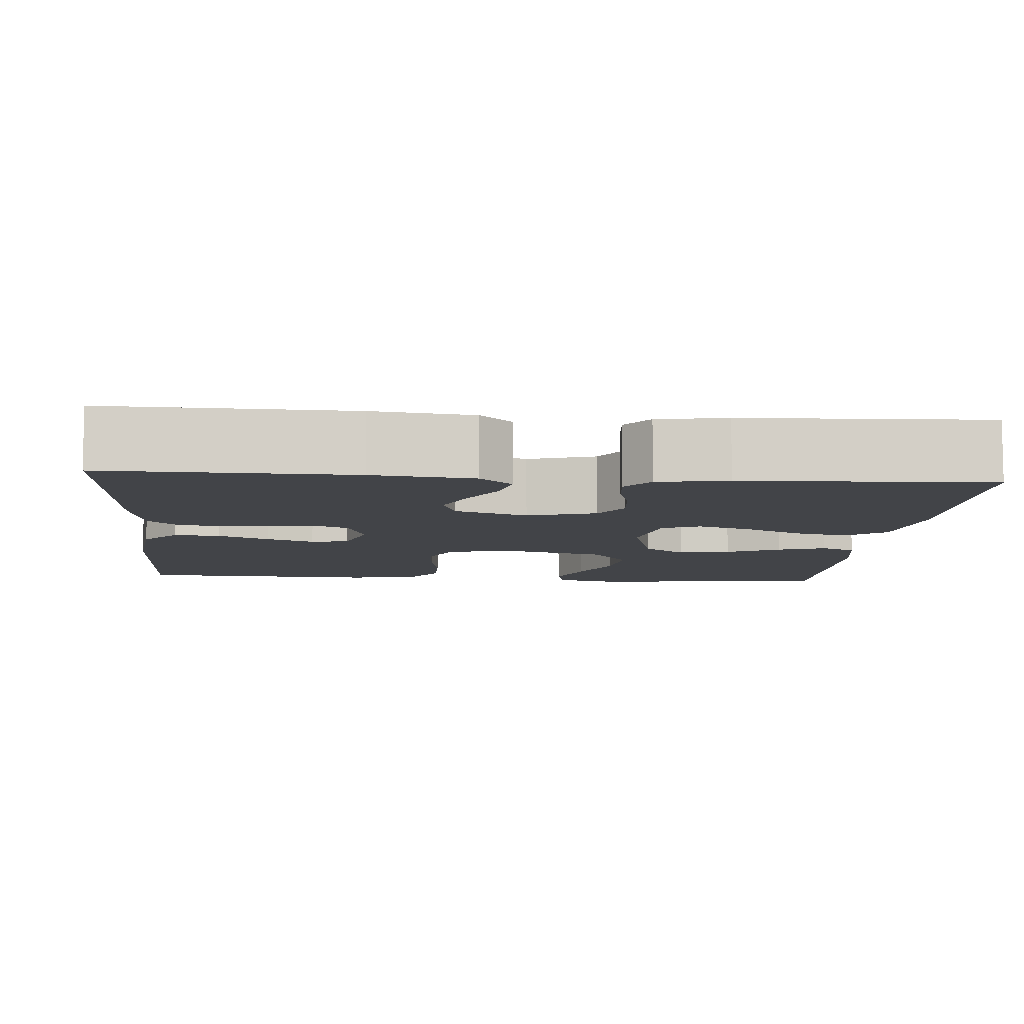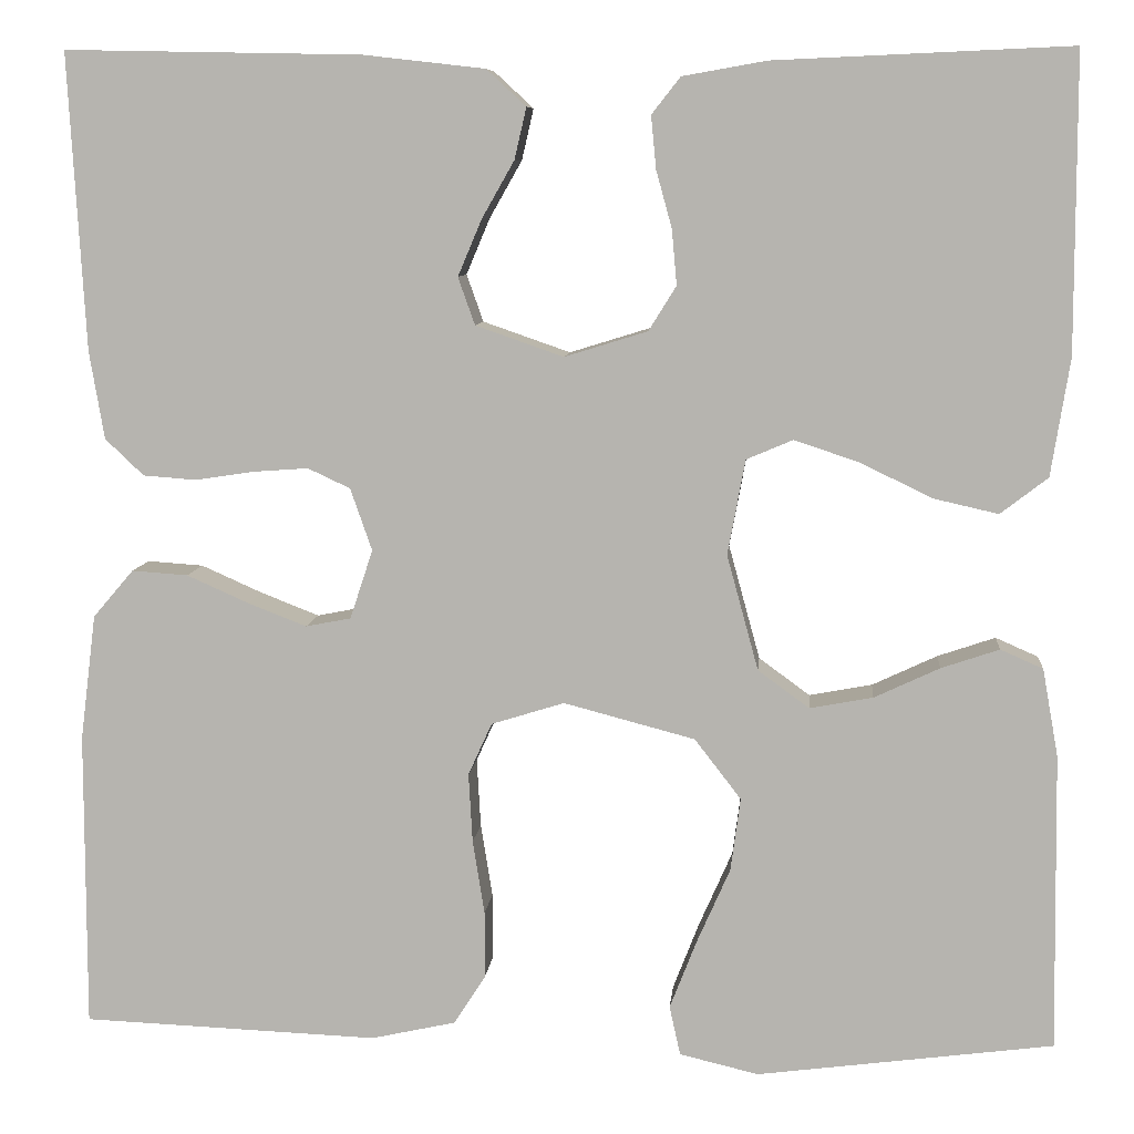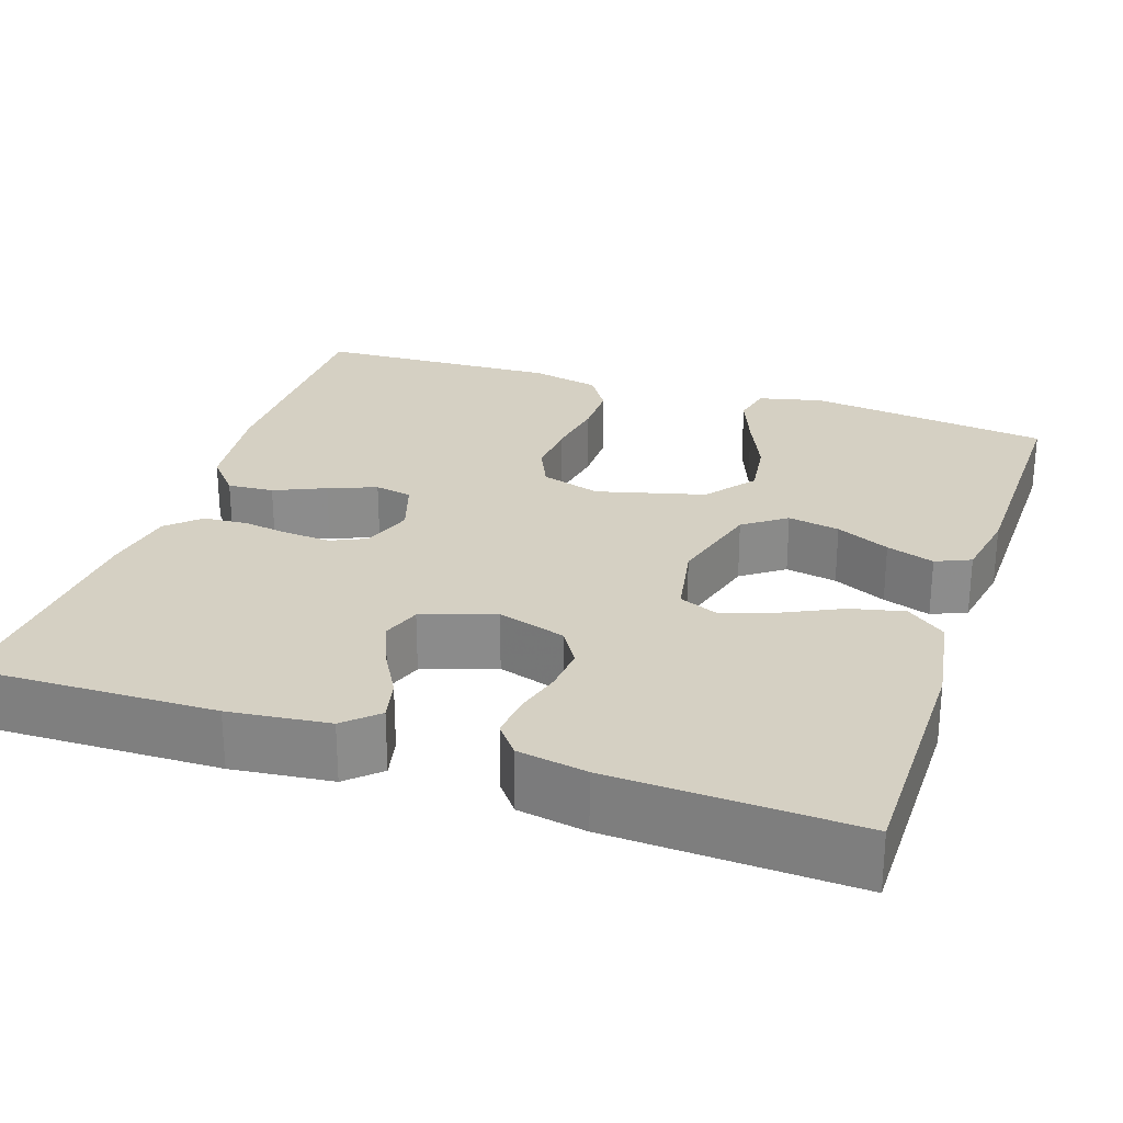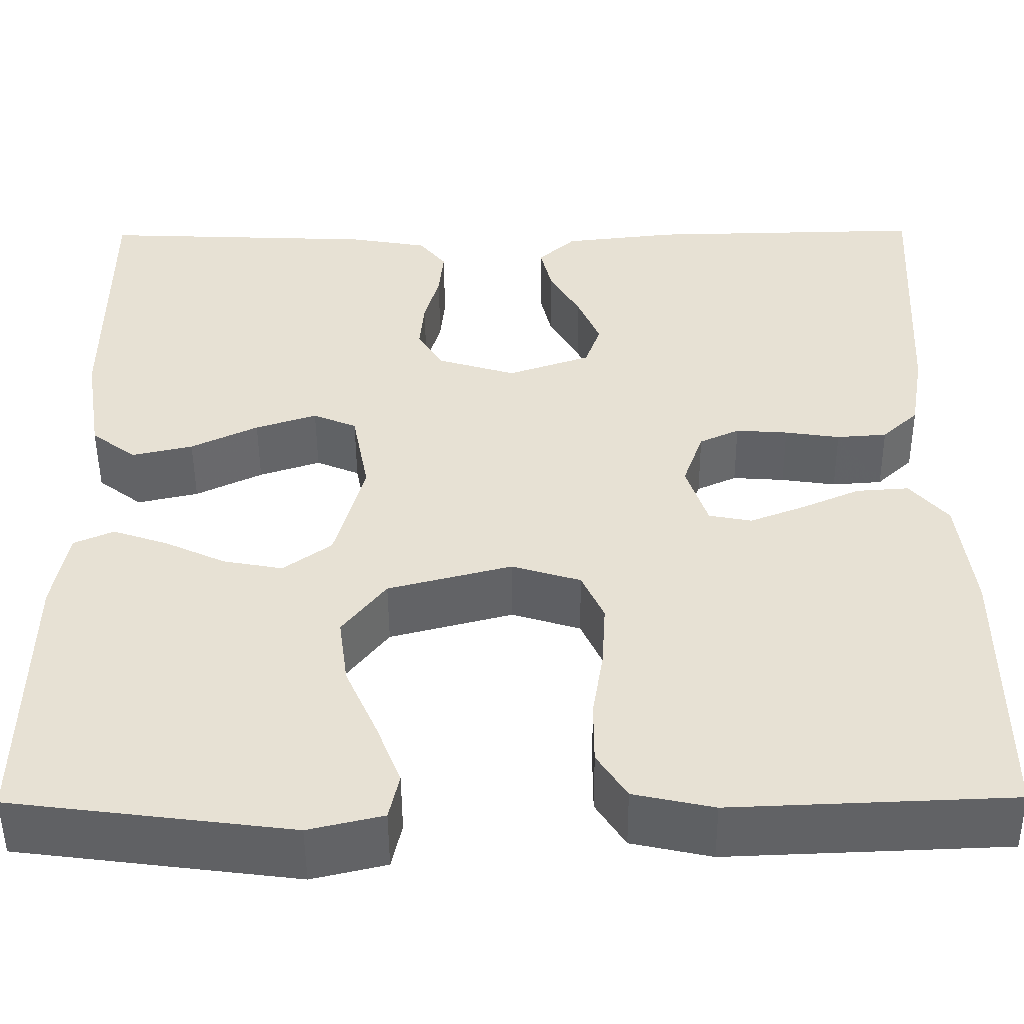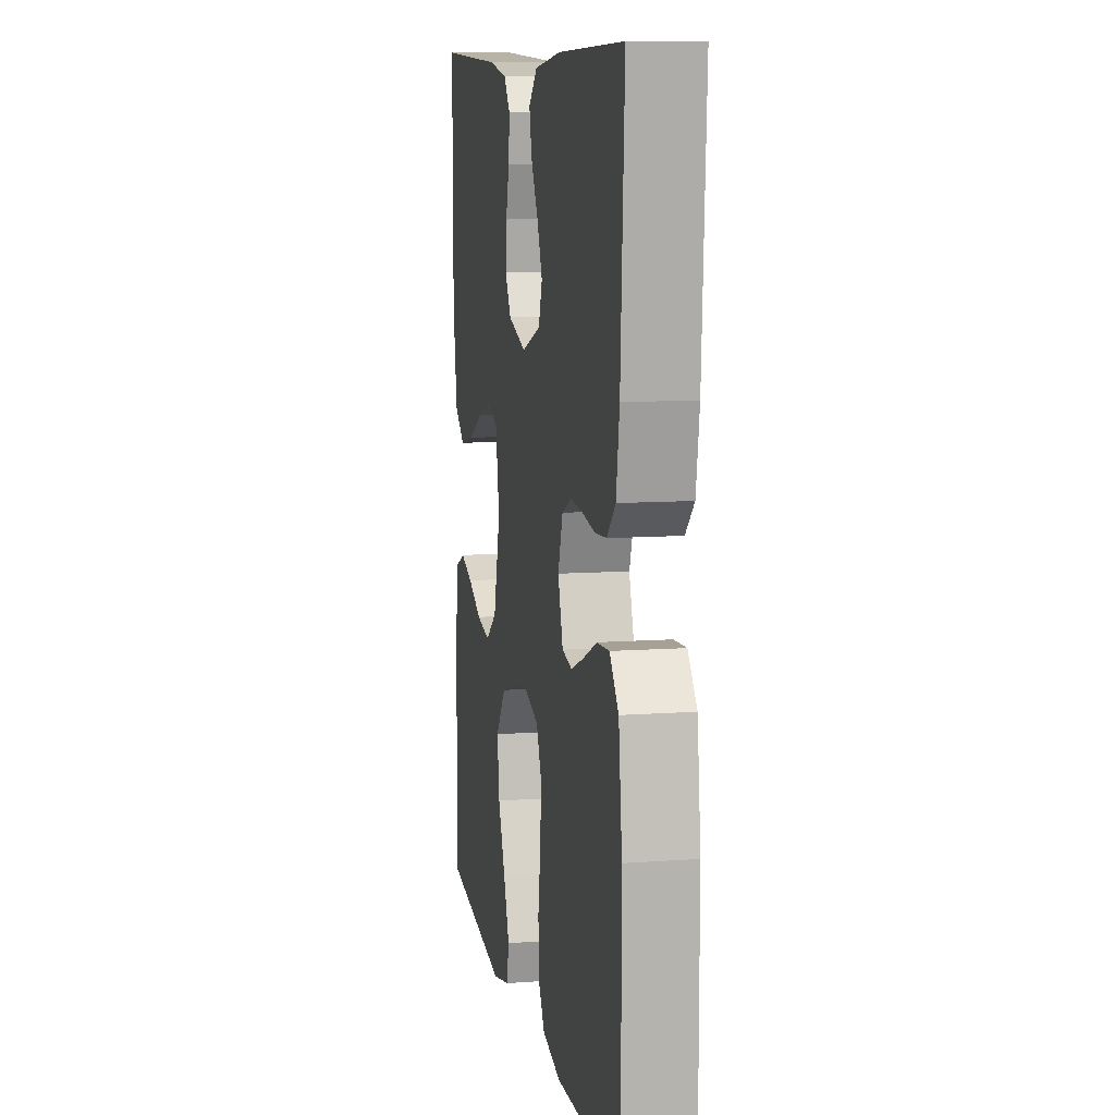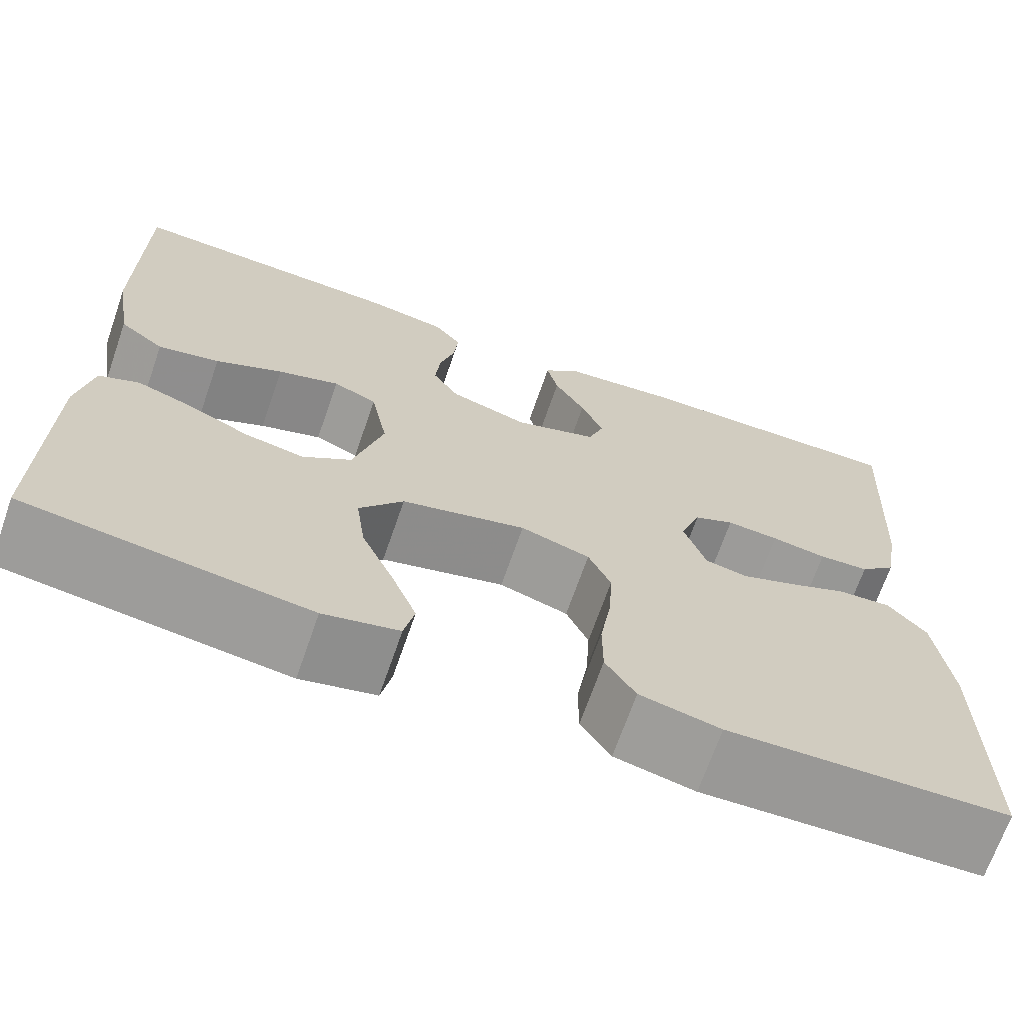
<metadata>
{"format":"obj","ext":"obj","renderer":"f3d","projection":"perspective","resolution":1024,"background":"white","views":[{"elev":-8.1,"azim":-4.7,"up":"+Y"},{"elev":8.2,"azim":5.1,"up":"+Z"},{"elev":26.2,"azim":18.6,"up":"+Y"},{"elev":-50.4,"azim":-179.6,"up":"+Z"},{"elev":10.1,"azim":-100.4,"up":"+Z"},{"elev":-69.1,"azim":160.8,"up":"+Z"}]}
</metadata>
<code>
v 0.5 0.07 -0.5
v 0.2 0.07 -0.539
v 0.12 0.07 -0.52
v 0.109 0.07 -0.47
v 0.136 0.07 -0.401
v 0.17 0.07 -0.324
v 0.18 0.07 -0.25
v 0.133 0.07 -0.189
v 0 0.07 -0.154
v -0.074 0.07 -0.177
v -0.098 0.07 -0.23
v -0.094 0.07 -0.3
v -0.082 0.07 -0.375
v -0.082 0.07 -0.443
v -0.114 0.07 -0.493
v -0.2 0.07 -0.512
v -0.5 0.07 -0.5
v -0.5 0.07 -0.2
v -0.484 0.07 -0.072
v -0.443 0.07 -0.024
v -0.386 0.07 -0.028
v -0.323 0.07 -0.056
v -0.264 0.07 -0.079
v -0.218 0.07 -0.07
v -0.195 0.07 0
v -0.217 0.07 0.063
v -0.26 0.07 0.083
v -0.316 0.07 0.079
v -0.375 0.07 0.07
v -0.429 0.07 0.074
v -0.468 0.07 0.111
v -0.483 0.07 0.2
v -0.5 0.07 0.5
v -0.2 0.07 0.494
v -0.077 0.07 0.48
v -0.037 0.07 0.443
v -0.049 0.07 0.391
v -0.082 0.07 0.333
v -0.106 0.07 0.276
v -0.089 0.07 0.228
v 0 0.07 0.197
v 0.084 0.07 0.223
v 0.112 0.07 0.268
v 0.107 0.07 0.324
v 0.091 0.07 0.382
v 0.086 0.07 0.435
v 0.115 0.07 0.472
v 0.2 0.07 0.487
v 0.5 0.07 0.5
v 0.5 0.07 0.2
v 0.481 0.07 0.081
v 0.433 0.07 0.044
v 0.367 0.07 0.059
v 0.295 0.07 0.094
v 0.229 0.07 0.116
v 0.182 0.07 0.096
v 0.164 0.07 0
v 0.196 0.07 -0.117
v 0.248 0.07 -0.155
v 0.312 0.07 -0.143
v 0.378 0.07 -0.112
v 0.437 0.07 -0.092
v 0.48 0.07 -0.111
v 0.496 0.07 -0.2
v 0.5 0 -0.5
v 0.2 0 -0.539
v 0.12 0 -0.52
v 0.109 0 -0.47
v 0.136 0 -0.401
v 0.17 0 -0.324
v 0.18 0 -0.25
v 0.133 0 -0.189
v 0 0 -0.154
v -0.074 0 -0.177
v -0.098 0 -0.23
v -0.094 0 -0.3
v -0.082 0 -0.375
v -0.082 0 -0.443
v -0.114 0 -0.493
v -0.2 0 -0.512
v -0.5 0 -0.5
v -0.5 0 -0.2
v -0.484 0 -0.072
v -0.443 0 -0.024
v -0.386 0 -0.028
v -0.323 0 -0.056
v -0.264 0 -0.079
v -0.218 0 -0.07
v -0.195 0 0
v -0.217 0 0.063
v -0.26 0 0.083
v -0.316 0 0.079
v -0.375 0 0.07
v -0.429 0 0.074
v -0.468 0 0.111
v -0.483 0 0.2
v -0.5 0 0.5
v -0.2 0 0.494
v -0.077 0 0.48
v -0.037 0 0.443
v -0.049 0 0.391
v -0.082 0 0.333
v -0.106 0 0.276
v -0.089 0 0.228
v 0 0 0.197
v 0.084 0 0.223
v 0.112 0 0.268
v 0.107 0 0.324
v 0.091 0 0.382
v 0.086 0 0.435
v 0.115 0 0.472
v 0.2 0 0.487
v 0.5 0 0.5
v 0.5 0 0.2
v 0.481 0 0.081
v 0.433 0 0.044
v 0.367 0 0.059
v 0.295 0 0.094
v 0.229 0 0.116
v 0.182 0 0.096
v 0.164 0 0
v 0.196 0 -0.117
v 0.248 0 -0.155
v 0.312 0 -0.143
v 0.378 0 -0.112
v 0.437 0 -0.092
v 0.48 0 -0.111
v 0.496 0 -0.2
f 60 61 62 63
f 60 63 64 1
f 51 52 53 54
f 51 54 55
f 50 51 55
f 49 50 55
f 48 49 55 56
f 44 45 46 47
f 43 44 47 48
f 35 36 37 38
f 35 38 39
f 34 35 39
f 33 34 39 40
f 31 32 33 40
f 28 29 30 31
f 27 28 31 40
f 19 20 21 22
f 19 22 23
f 18 19 23
f 17 18 23 24
f 15 16 17 24
f 12 13 14 15
f 11 12 15 24
f 3 4 5 6
f 1 2 3 6
f 59 60 1 6
f 43 48 56 57
f 42 43 57
f 41 42 57 58
f 26 27 40 41
f 25 26 41 58
f 10 11 24 25
f 9 10 25
f 8 9 25 58
f 7 8 58 59
f 6 7 59
f 127 126 125 124
f 65 128 127 124
f 118 117 116 115
f 119 118 115
f 119 115 114
f 119 114 113
f 120 119 113 112
f 111 110 109 108
f 112 111 108 107
f 102 101 100 99
f 103 102 99
f 103 99 98
f 104 103 98 97
f 104 97 96 95
f 95 94 93 92
f 104 95 92 91
f 86 85 84 83
f 87 86 83
f 87 83 82
f 88 87 82 81
f 88 81 80 79
f 79 78 77 76
f 88 79 76 75
f 70 69 68 67
f 70 67 66 65
f 70 65 124 123
f 121 120 112 107
f 121 107 106
f 122 121 106 105
f 105 104 91 90
f 122 105 90 89
f 89 88 75 74
f 89 74 73
f 122 89 73 72
f 123 122 72 71
f 123 71 70
f 1 65 66 2
f 2 66 67 3
f 3 67 68 4
f 4 68 69 5
f 5 69 70 6
f 6 70 71 7
f 7 71 72 8
f 8 72 73 9
f 9 73 74 10
f 10 74 75 11
f 11 75 76 12
f 12 76 77 13
f 13 77 78 14
f 14 78 79 15
f 15 79 80 16
f 16 80 81 17
f 17 81 82 18
f 18 82 83 19
f 19 83 84 20
f 20 84 85 21
f 21 85 86 22
f 22 86 87 23
f 23 87 88 24
f 24 88 89 25
f 25 89 90 26
f 26 90 91 27
f 27 91 92 28
f 28 92 93 29
f 29 93 94 30
f 30 94 95 31
f 31 95 96 32
f 32 96 97 33
f 33 97 98 34
f 34 98 99 35
f 35 99 100 36
f 36 100 101 37
f 37 101 102 38
f 38 102 103 39
f 39 103 104 40
f 40 104 105 41
f 41 105 106 42
f 42 106 107 43
f 43 107 108 44
f 44 108 109 45
f 45 109 110 46
f 46 110 111 47
f 47 111 112 48
f 48 112 113 49
f 49 113 114 50
f 50 114 115 51
f 51 115 116 52
f 52 116 117 53
f 53 117 118 54
f 54 118 119 55
f 55 119 120 56
f 56 120 121 57
f 57 121 122 58
f 58 122 123 59
f 59 123 124 60
f 60 124 125 61
f 61 125 126 62
f 62 126 127 63
f 63 127 128 64
f 64 128 65 1

</code>
